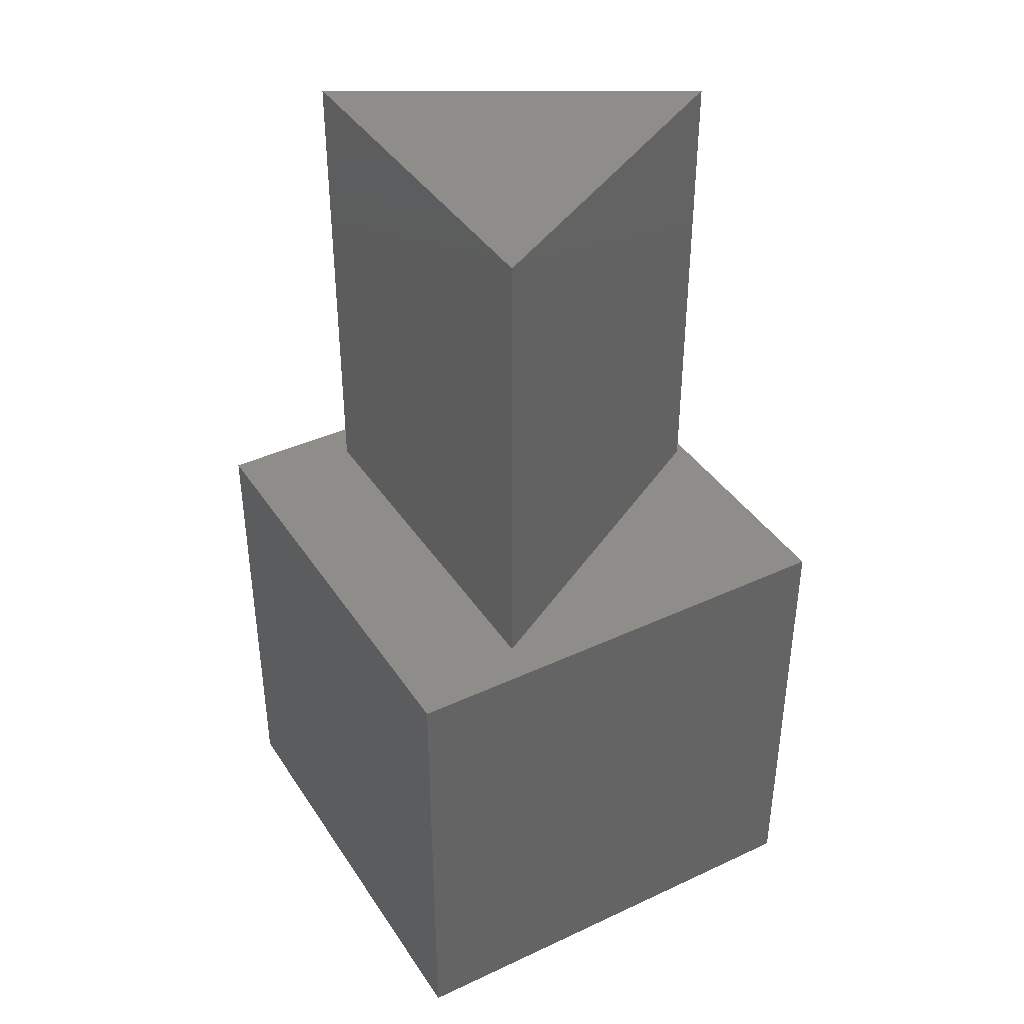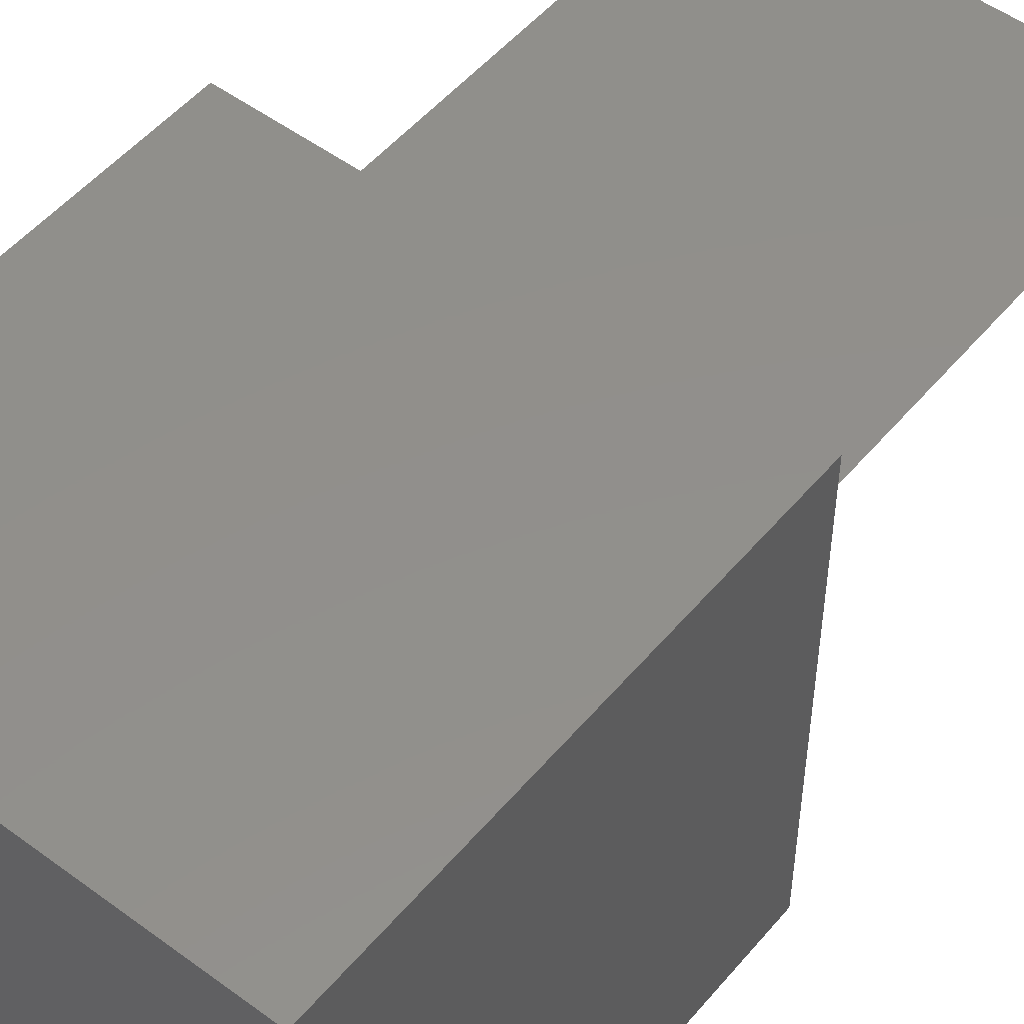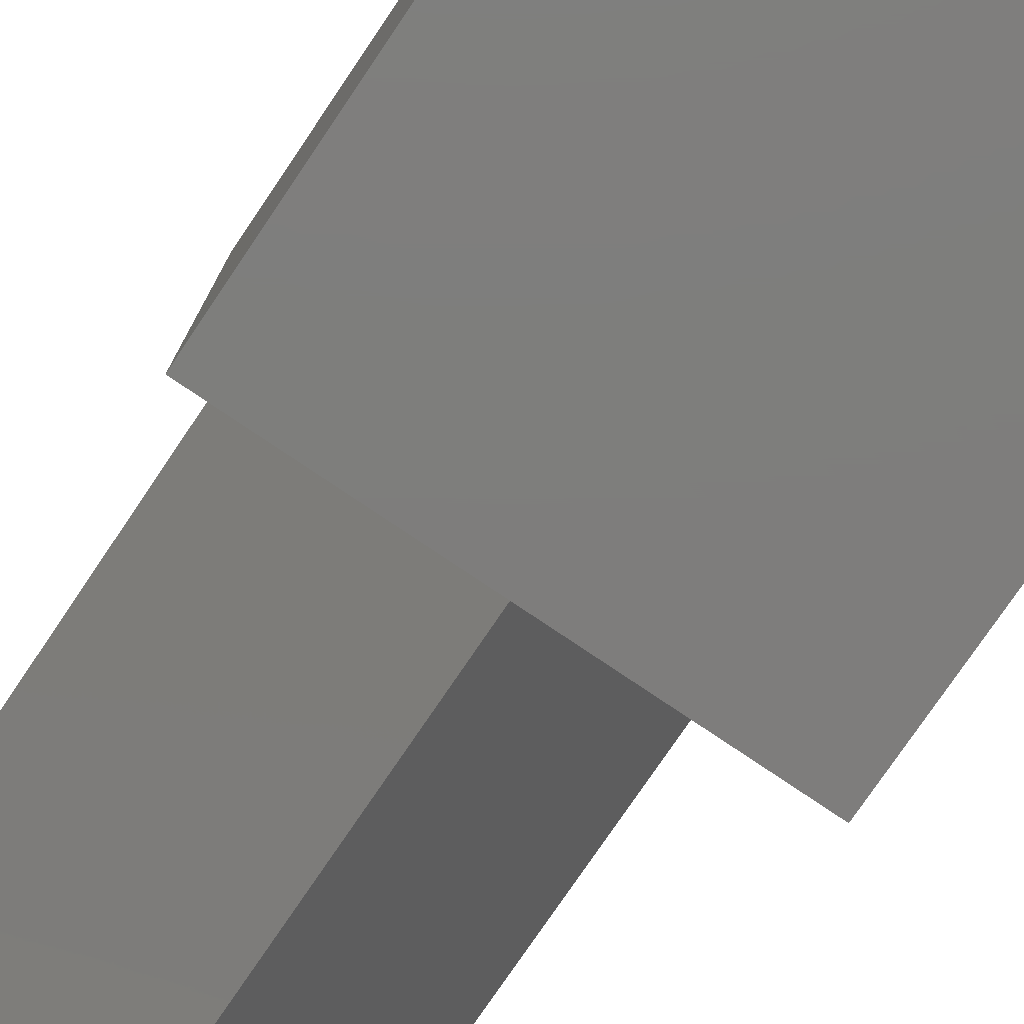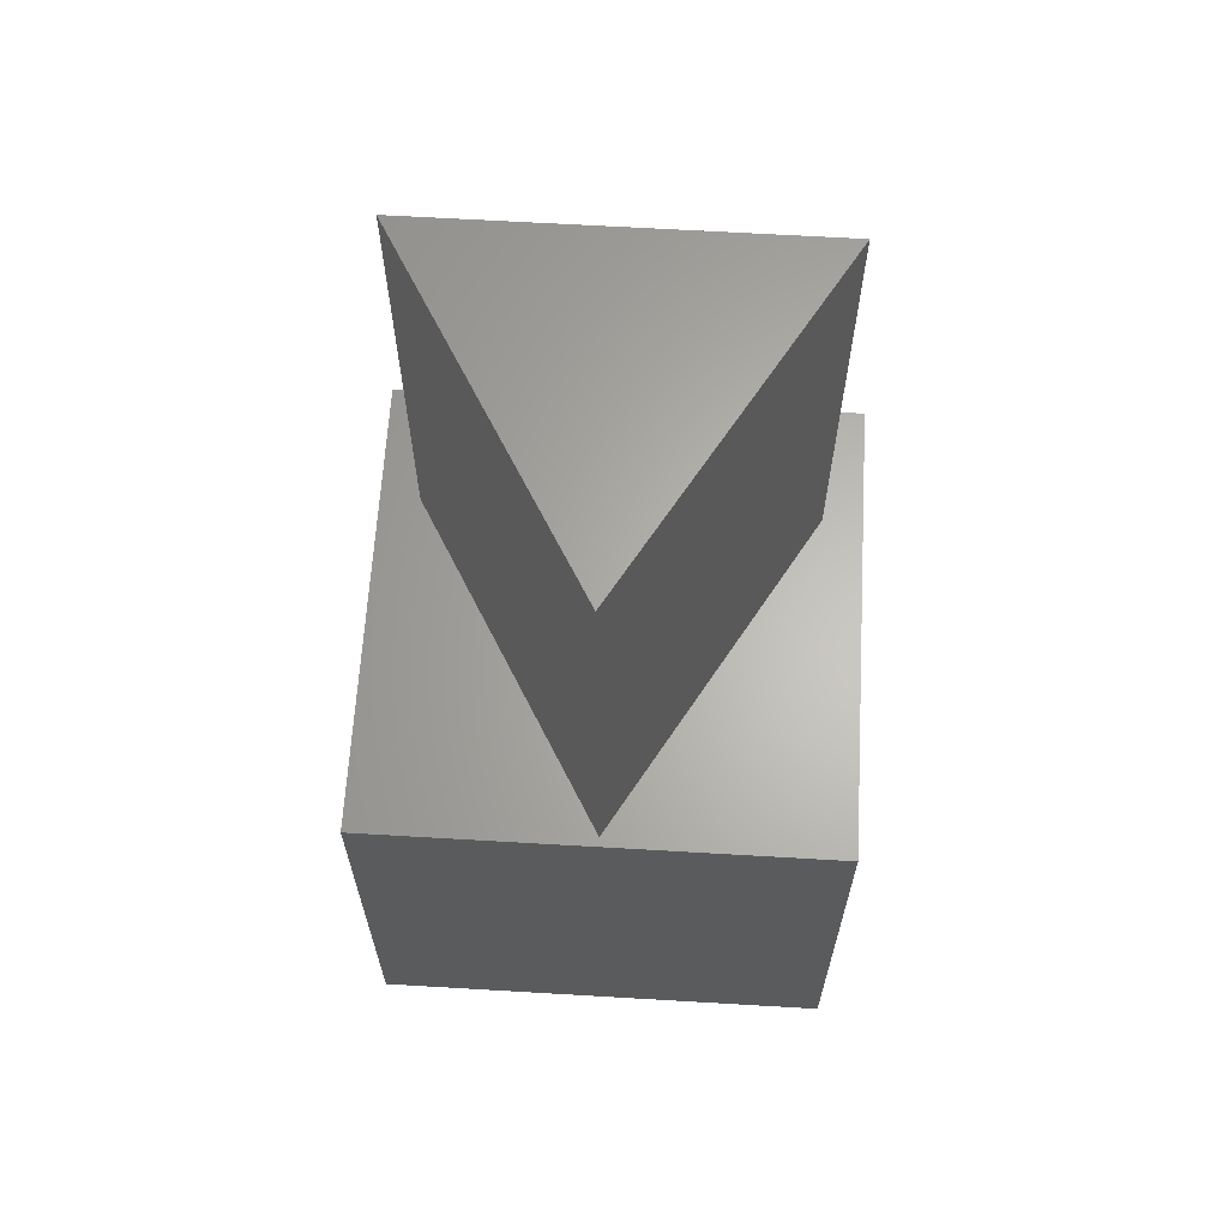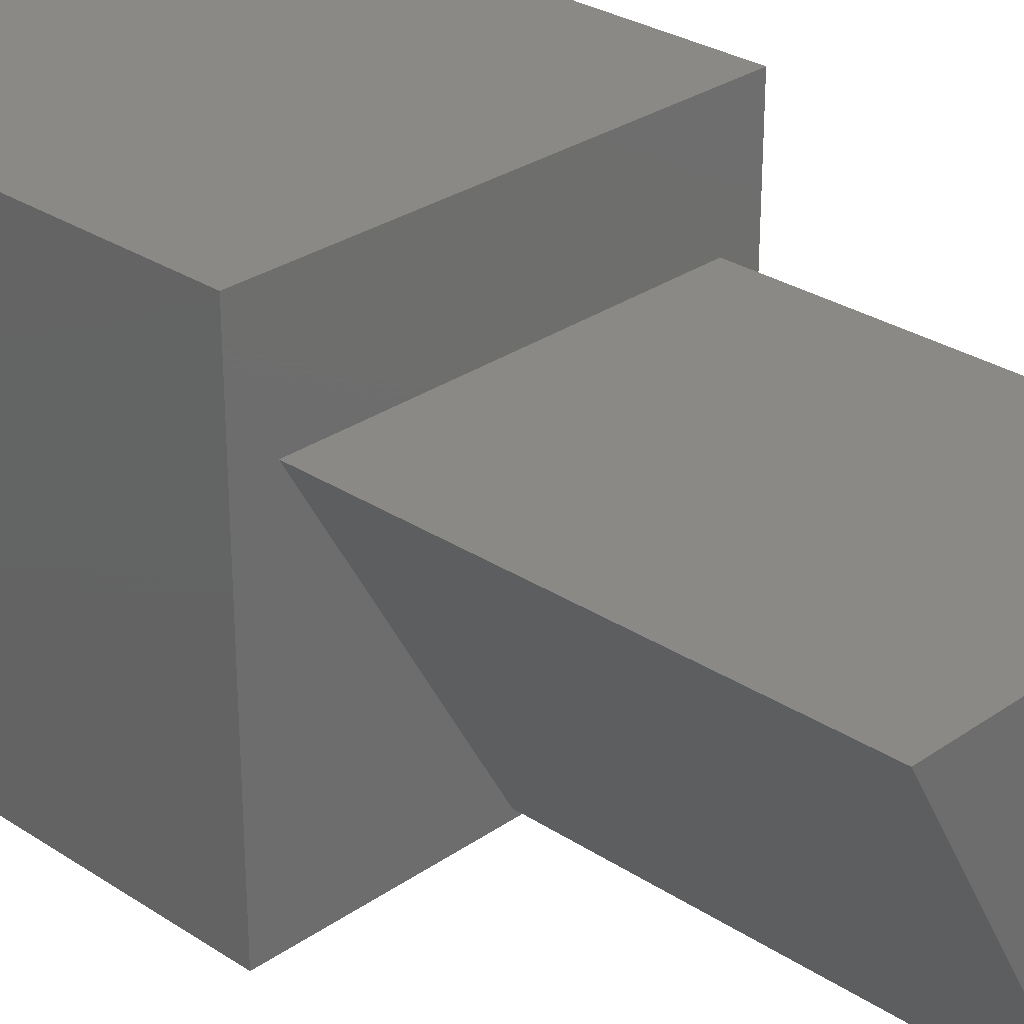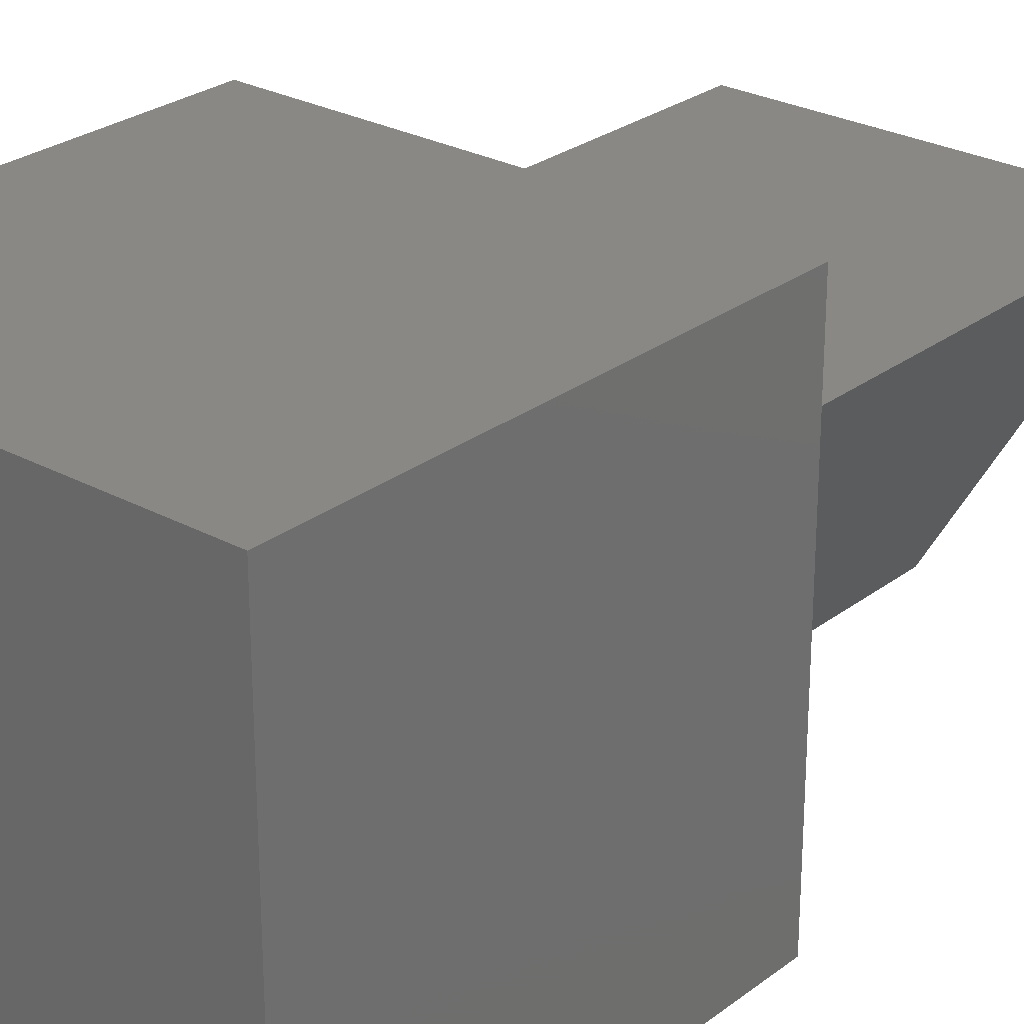
<metadata>
{"format":"stl","ext":"stl","renderer":"f3d","projection":"perspective","resolution":1024,"background":"white","views":[{"elev":39.6,"azim":-120.0,"up":"+Z"},{"elev":51.4,"azim":-141.3,"up":"+Y"},{"elev":-77.4,"azim":145.9,"up":"+Y"},{"elev":64.2,"azim":3.4,"up":"+Z"},{"elev":29.0,"azim":-45.8,"up":"+Y"},{"elev":26.6,"azim":-139.6,"up":"+Y"}]}
</metadata>
<code>
# stl→obj: 14 verts, 24 faces
v 10 0 10
v 10 10 0
v 10 10 10
v 10 0 0
v 9.157 7.4 10
v 0.8431 7.4 10
v 0 10 10
v 5 0.2 10
v 0 0 10
v 0 0 0
v 0 10 0
v 0.8431 7.4 20
v 9.157 7.4 20
v 5 0.2 20
f 1 2 3
f 2 1 4
f 3 5 1
f 3 6 5
f 6 3 7
f 8 1 5
f 8 9 1
f 6 9 8
f 9 6 7
f 10 7 11
f 7 10 9
f 2 7 3
f 7 2 11
f 10 1 9
f 1 10 4
f 5 12 13
f 12 5 6
f 13 12 14
f 8 12 6
f 12 8 14
f 14 5 13
f 5 14 8
f 10 2 4
f 2 10 11

</code>
